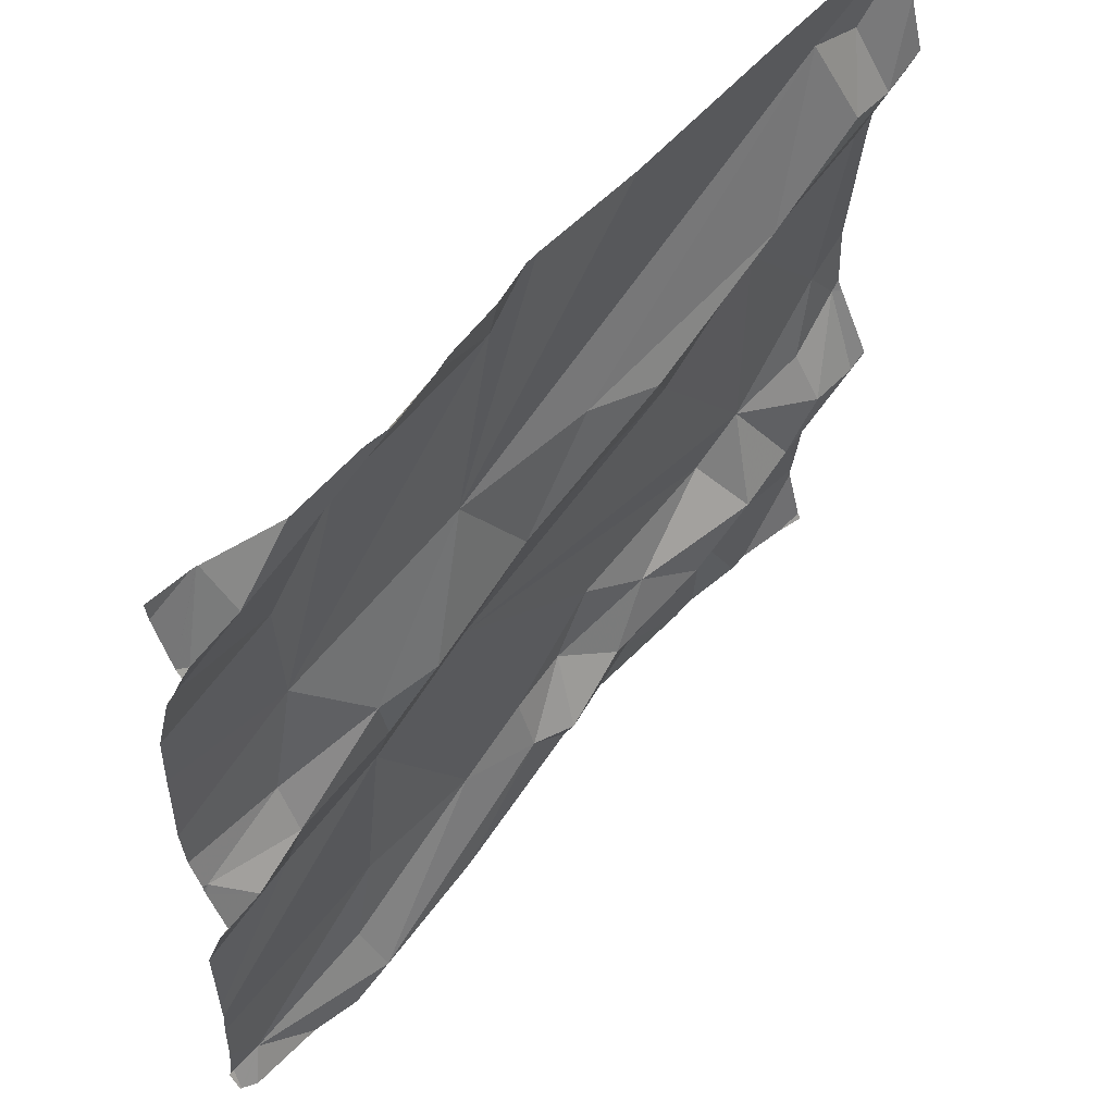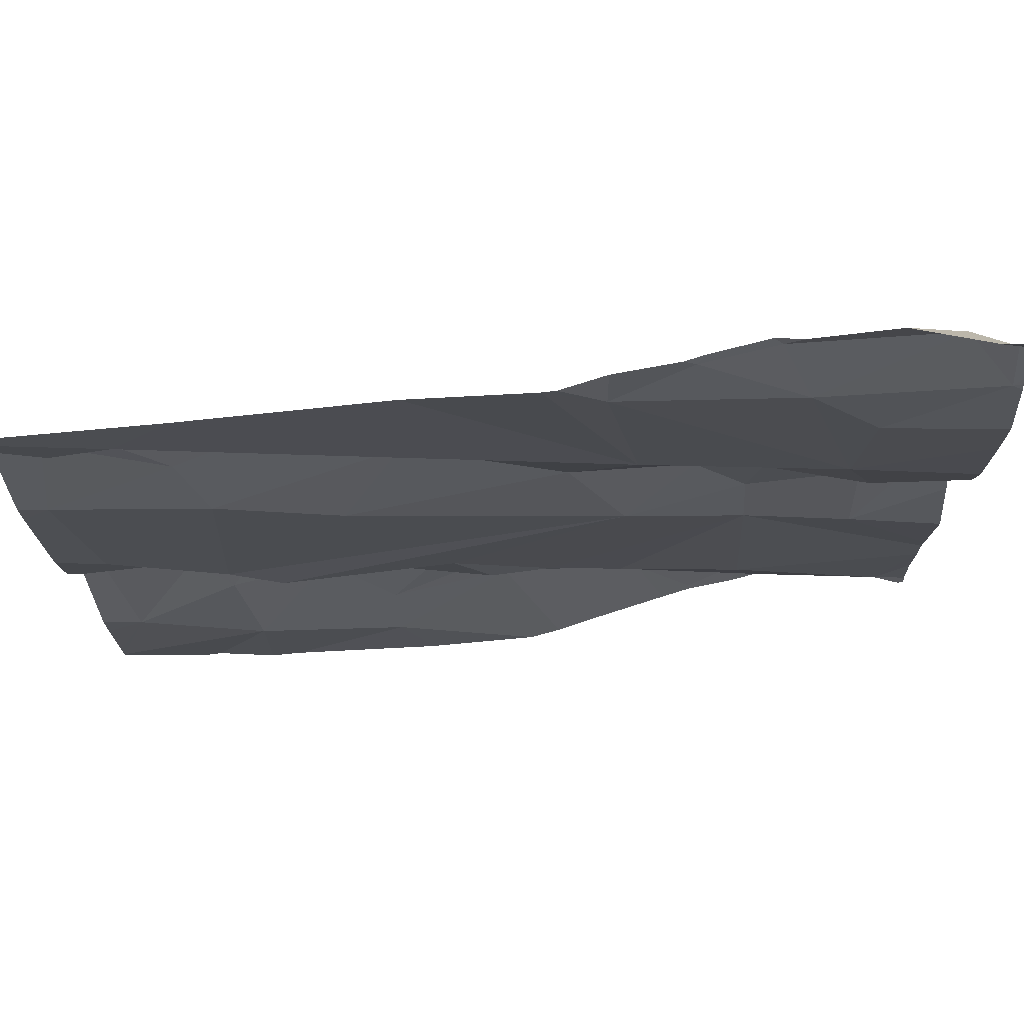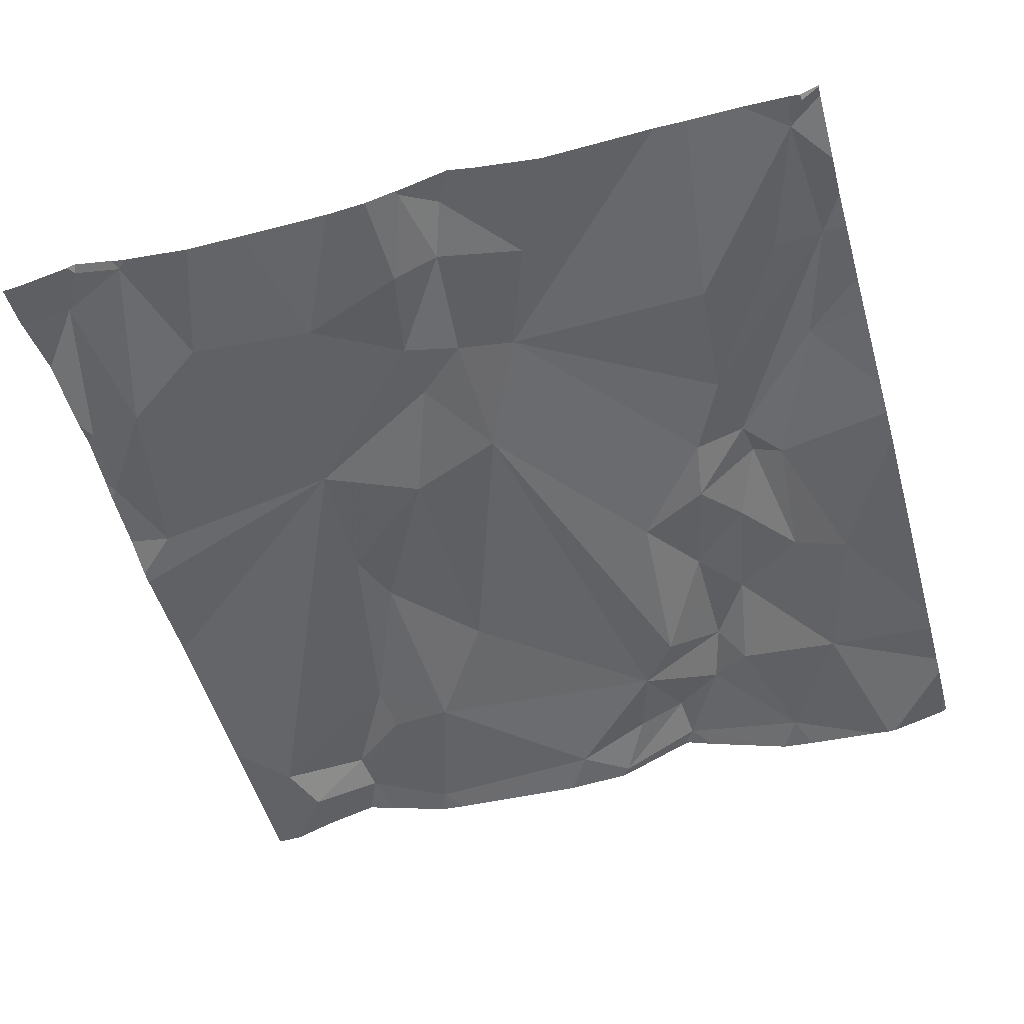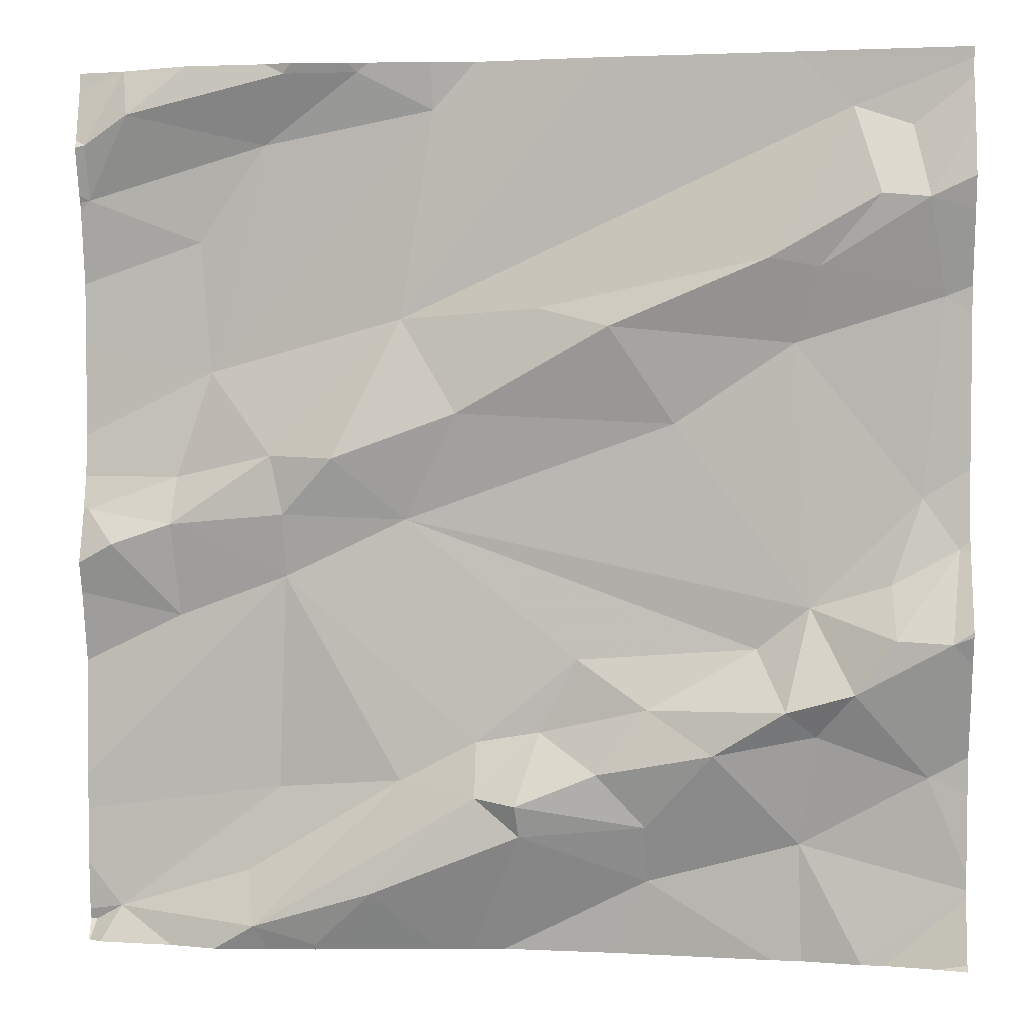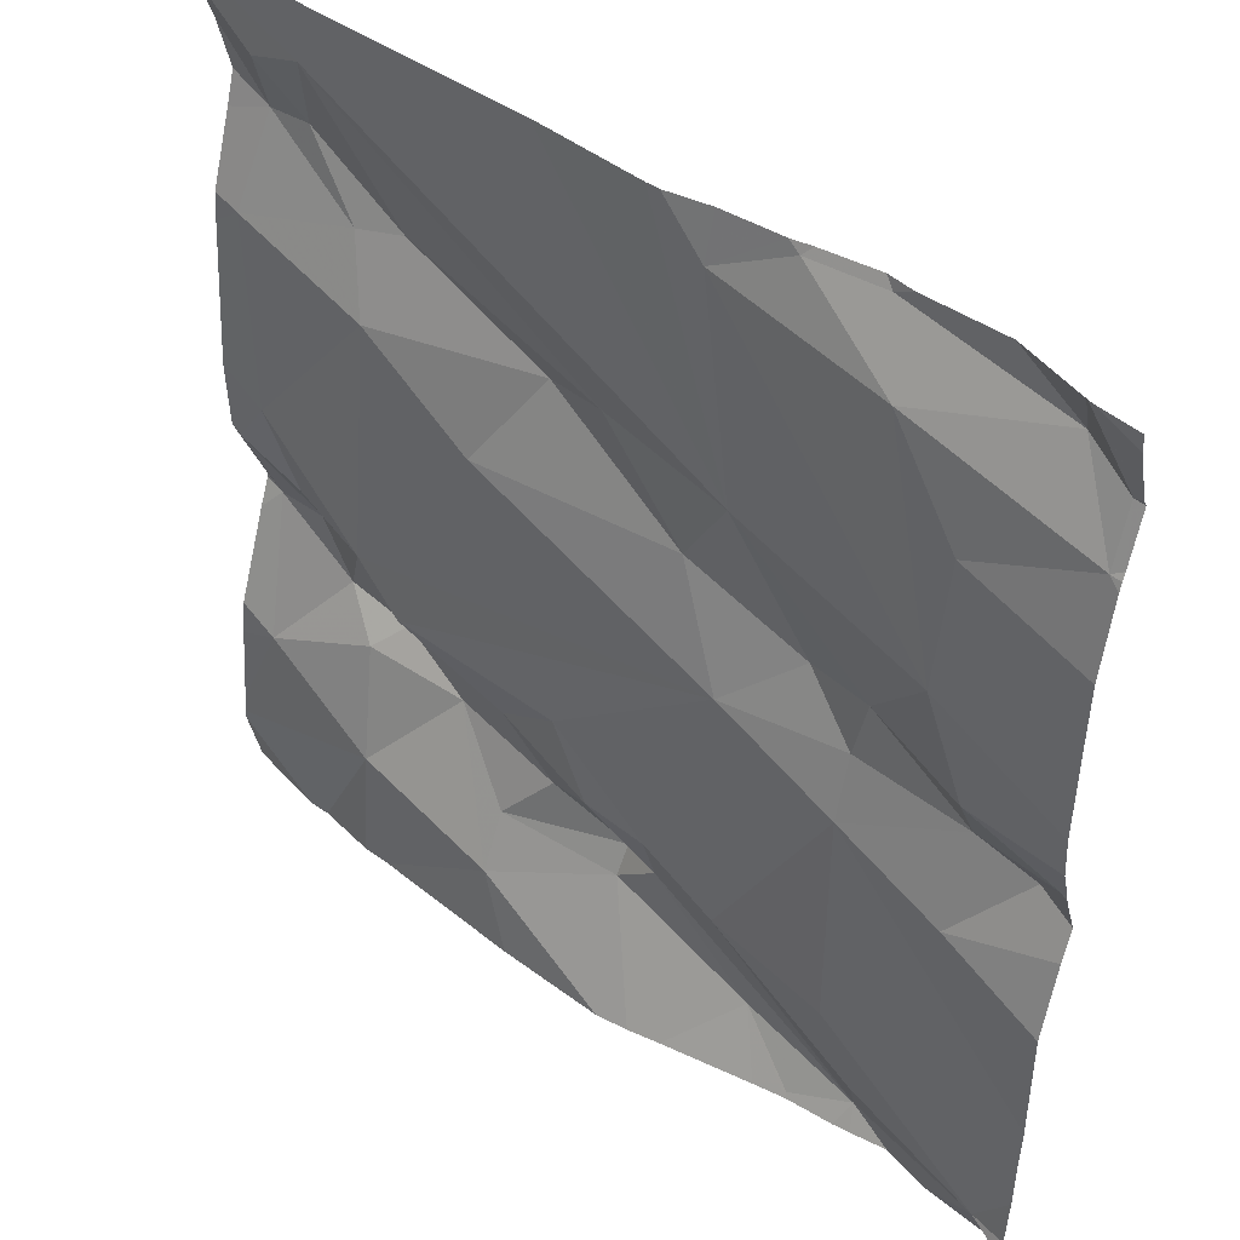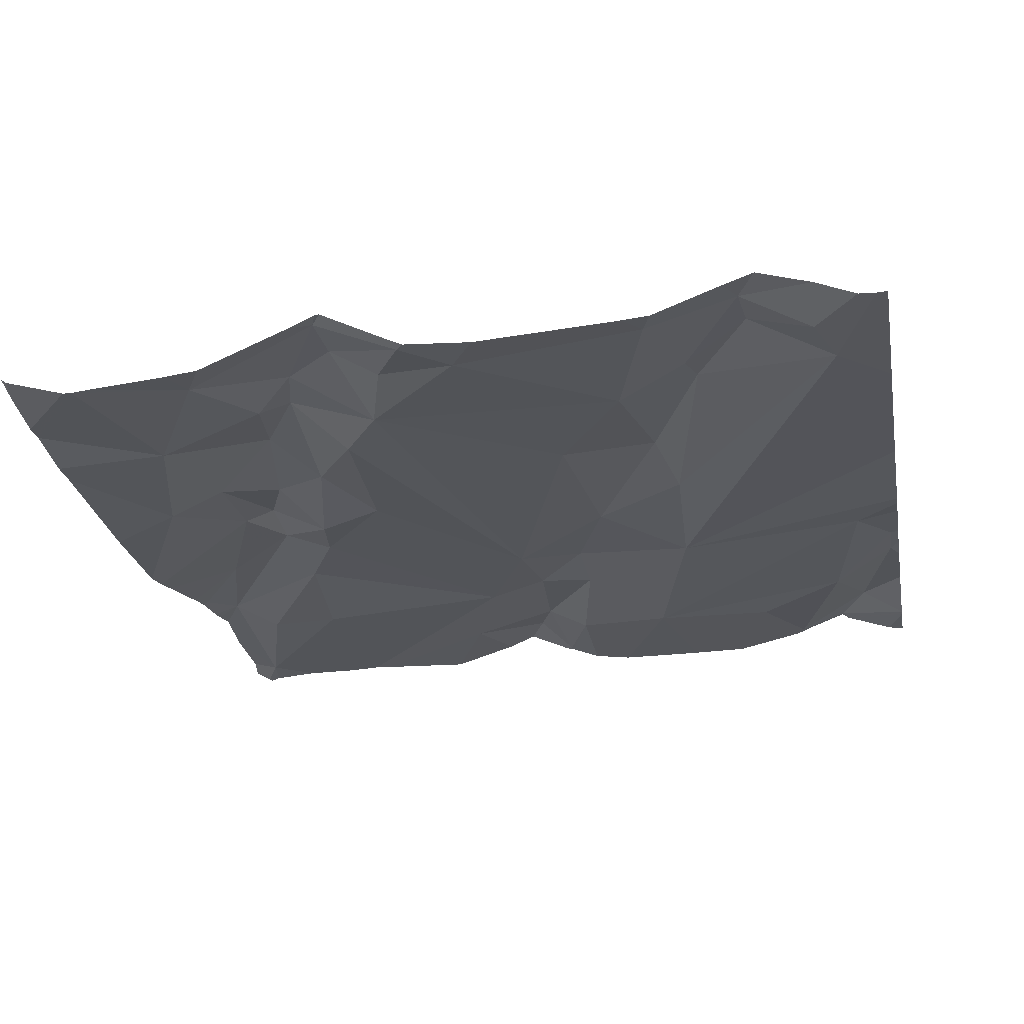
<metadata>
{"format":"obj","ext":"obj","renderer":"f3d","projection":"perspective","resolution":1024,"background":"white","views":[{"elev":56.0,"azim":-56.0,"up":"+Y"},{"elev":77.7,"azim":168.0,"up":"+Y"},{"elev":-58.6,"azim":-74.4,"up":"+Z"},{"elev":1.2,"azim":4.2,"up":"+Y"},{"elev":43.6,"azim":-145.4,"up":"+Y"},{"elev":-17.5,"azim":100.6,"up":"+Z"}]}
</metadata>
<code>
v -32.86 241.6 502.8
v -33.2 240.9 502.7
v -33.13 241.5 502.8
v -33.01 241.6 502.8
v -32.99 241.3 502.8
v -33.35 241.1 502.8
v -33.43 241.1 502.7
v -33.56 241.3 502.7
v -32.83 241.7 502.9
v -33.58 241.8 502.7
v -33.39 241.8 502.8
v -33.64 241.5 502.7
v -33.39 241.9 502.8
v -33.73 241.9 502.7
v -33.52 240.9 502.7
v -33.46 241.9 502.8
v -33.59 240.9 502.8
v -33.04 241.6 502.8
v -33.2 241.6 502.8
v -33.28 241.6 502.8
v -32.83 241.1 502.8
v -33.67 241.3 502.7
v -33.68 241.4 502.7
v -33.37 241.5 502.8
v -33.42 241.4 502.7
v -33.5 241.4 502.8
v -33.68 241.4 502.7
v -33.57 241.4 502.8
v -33.77 241.7 502.7
v -32.83 241 502.8
v -33.16 241 502.7
v -33.3 241 502.8
v -33.54 241.9 502.8
v -33.46 241 502.8
v -32.99 241.6 502.8
v -32.92 241.7 502.9
v -33.28 241.1 502.8
v -33.3 241.1 502.8
v -33.35 241.1 502.8
v -33.75 240.9 502.7
v -32.83 241.6 502.8
v -33.56 241.1 502.7
v -33.02 241.2 502.8
v -32.95 241.2 502.8
v -33.56 241.4 502.8
v -33.24 241.2 502.8
v -33.05 241.2 502.8
v -33.01 241.9 502.8
v -32.83 241.8 502.8
v -33.78 240.9 502.7
v -33.74 241.9 502.7
v -33.17 241 502.8
v -33.09 241.1 502.8
v -33.22 241.1 502.8
v -33.6 241 502.7
v -33.43 241.6 502.8
v -33.55 241.8 502.8
v -33.72 241.8 502.8
v -33.47 241.8 502.8
v -32.99 241.1 502.8
v -32.87 241.1 502.8
v -33 241 502.8
v -32.88 241.4 502.8
v -32.87 241.7 502.9
v -33.77 241.8 502.7
v -33.65 241.7 502.7
v -33.78 241.4 502.7
v -32.83 241.1 502.8
v -32.83 241 502.8
v -32.83 241.4 502.8
v -33.74 241.3 502.7
v -32.83 241.6 502.8
v -32.83 241.8 502.8
v -32.83 241 502.8
v -33.16 241.2 502.8
v -32.91 241.3 502.8
v -32.84 241.3 502.8
v -32.91 241.3 502.8
v -32.95 241.8 502.8
v -33.66 241.9 502.8
v -33.48 241.9 502.8
v -33.32 240.9 502.7
v -32.89 241.8 502.8
v -32.85 241.2 502.9
v -33.35 240.9 502.7
v -33.59 240.9 502.7
v -33.49 240.9 502.7
v -33.69 240.9 502.7
v -33.77 240.9 502.7
v -33.03 240.9 502.8
v -33.39 240.9 502.7
v -33.52 240.9 502.7
v -33.58 240.9 502.7
v -33.78 241.7 502.7
v -33.78 241.7 502.7
v -33.78 241.1 502.7
v -33.78 241 502.7
v -33.57 241.9 502.8
v -33.73 241.9 502.7
v -32.83 241.9 502.8
v -33.78 241.1 502.7
v -33.78 241.8 502.7
v -33.78 241.6 502.7
v -33.78 241.6 502.7
v -33.78 241.7 502.7
v -33.78 241.4 502.7
v -33.78 241.4 502.7
v -33.78 240.9 502.7
v -33.78 241.8 502.7
v -33.78 241.2 502.7
v -33.78 241.3 502.7
v -33.78 241.4 502.7
v -33.78 241.4 502.7
v -33.78 240.9 502.7
v -33.78 241.5 502.7
v -33.78 241.8 502.7
v -33.78 241.1 502.7
v -33.78 241.3 502.7
v -32.83 241.8 502.9
v -32.83 240.9 502.8
v -33.21 241.9 502.8
v -32.83 241.4 502.8
v -32.83 241.4 502.8
v -32.83 241.3 502.8
v -32.83 241.3 502.9
v -32.83 241.7 502.9
v -32.83 241.2 502.8
v -32.83 241.3 502.9
v -32.91 240.9 502.8
v -32.86 240.9 502.8
v -33.63 240.9 502.7
v -33 240.9 502.8
v -32.94 240.9 502.8
v -32.83 240.9 502.8
v -32.83 240.9 502.8
v -33.78 240.9 502.7
v -33.78 240.9 502.7
v -32.92 240.9 502.8
v -33.78 240.9 502.7
v -33.33 241.9 502.8
v -33.35 241.9 502.8
v -32.86 241.9 502.8
v -33.73 241.9 502.7
v -33.78 241.9 502.7
f 133 62 132
f 41 63 70
f 144 116 51
f 4 3 5
f 7 6 8
f 11 10 12
f 15 17 93
f 19 18 20
f 22 8 23
f 25 24 26
f 27 23 28
f 125 84 128
f 143 109 99
f 32 34 91
f 18 35 36
f 38 37 39
f 37 6 39
f 19 24 3
f 40 42 96
f 5 43 44
f 45 8 25
f 19 4 18
f 4 19 3
f 25 46 47
f 142 73 100
f 40 50 136
f 34 15 92
f 53 52 31
f 7 17 39
f 39 17 34
f 26 28 45
f 23 45 28
f 96 8 101
f 6 46 8
f 46 6 37
f 54 37 38
f 55 17 7
f 56 11 12
f 10 57 58
f 58 57 98
f 17 15 34
f 57 10 59
f 10 58 29
f 8 46 25
f 38 32 52
f 39 32 38
f 5 47 43
f 44 60 61
f 61 60 62
f 5 63 4
f 64 36 35
f 60 53 62
f 47 5 25
f 31 32 85
f 31 52 32
f 24 25 3
f 12 28 56
f 39 34 32
f 25 26 45
f 10 11 59
f 16 11 13
f 95 65 102
f 65 58 14
f 58 65 29
f 10 66 12
f 103 66 104
f 104 29 105
f 106 27 107
f 132 62 90
f 10 29 66
f 124 77 84
f 12 27 28
f 22 23 71
f 141 11 140
f 123 77 124
f 17 55 40
f 131 17 88
f 130 120 129
f 122 63 77
f 51 109 143
f 55 42 40
f 50 40 108
f 17 40 88
f 27 67 23
f 107 12 115
f 37 54 75
f 77 76 78
f 56 79 48
f 75 47 46
f 26 56 28
f 18 79 20
f 79 56 20
f 5 3 25
f 52 54 38
f 75 54 53
f 24 19 20
f 26 24 56
f 56 24 20
f 53 43 75
f 46 37 75
f 52 53 54
f 31 62 53
f 36 83 79
f 79 18 36
f 4 35 18
f 4 63 1
f 43 53 60
f 47 75 43
f 43 60 44
f 78 76 5
f 62 31 90
f 63 76 77
f 1 64 35
f 84 78 44
f 44 78 5
f 61 62 69
f 140 56 121
f 42 55 7
f 7 39 6
f 101 22 117
f 8 45 23
f 8 42 7
f 35 4 1
f 5 76 63
f 11 56 140
f 57 59 81
f 129 30 69
f 121 56 48
f 71 67 113
f 111 71 118
f 71 23 67
f 48 73 142
f 129 69 138
f 73 83 49
f 48 79 73
f 84 44 61
f 122 77 123
f 87 34 92
f 51 116 109
f 124 84 125
f 49 64 119
f 83 36 64
f 88 40 89
f 64 1 72
f 84 61 21
f 78 84 77
f 89 40 137
f 86 17 131
f 94 29 95
f 119 64 9
f 95 29 65
f 9 64 126
f 96 42 8
f 97 40 96
f 82 31 85
f 49 83 64
f 136 114 139
f 99 65 14
f 33 57 81
f 120 30 129
f 101 8 22
f 13 11 141
f 102 65 109
f 103 12 66
f 73 79 83
f 104 66 29
f 85 32 91
f 105 29 94
f 106 67 27
f 91 34 87
f 74 61 69
f 107 27 12
f 108 40 97
f 69 62 133
f 109 65 99
f 110 22 111
f 68 61 74
f 2 31 82
f 111 22 71
f 112 67 106
f 113 67 112
f 21 61 68
f 70 63 122
f 114 50 108
f 115 12 103
f 14 58 80
f 41 1 63
f 90 31 2
f 117 22 110
f 16 59 11
f 118 71 113
f 72 1 41
f 92 15 93
f 126 64 72
f 127 84 21
f 93 17 86
f 128 84 127
f 134 120 135
f 81 59 16
f 135 120 130
f 136 50 114
f 137 40 136
f 80 58 98
f 98 57 33
f 138 69 133

</code>
